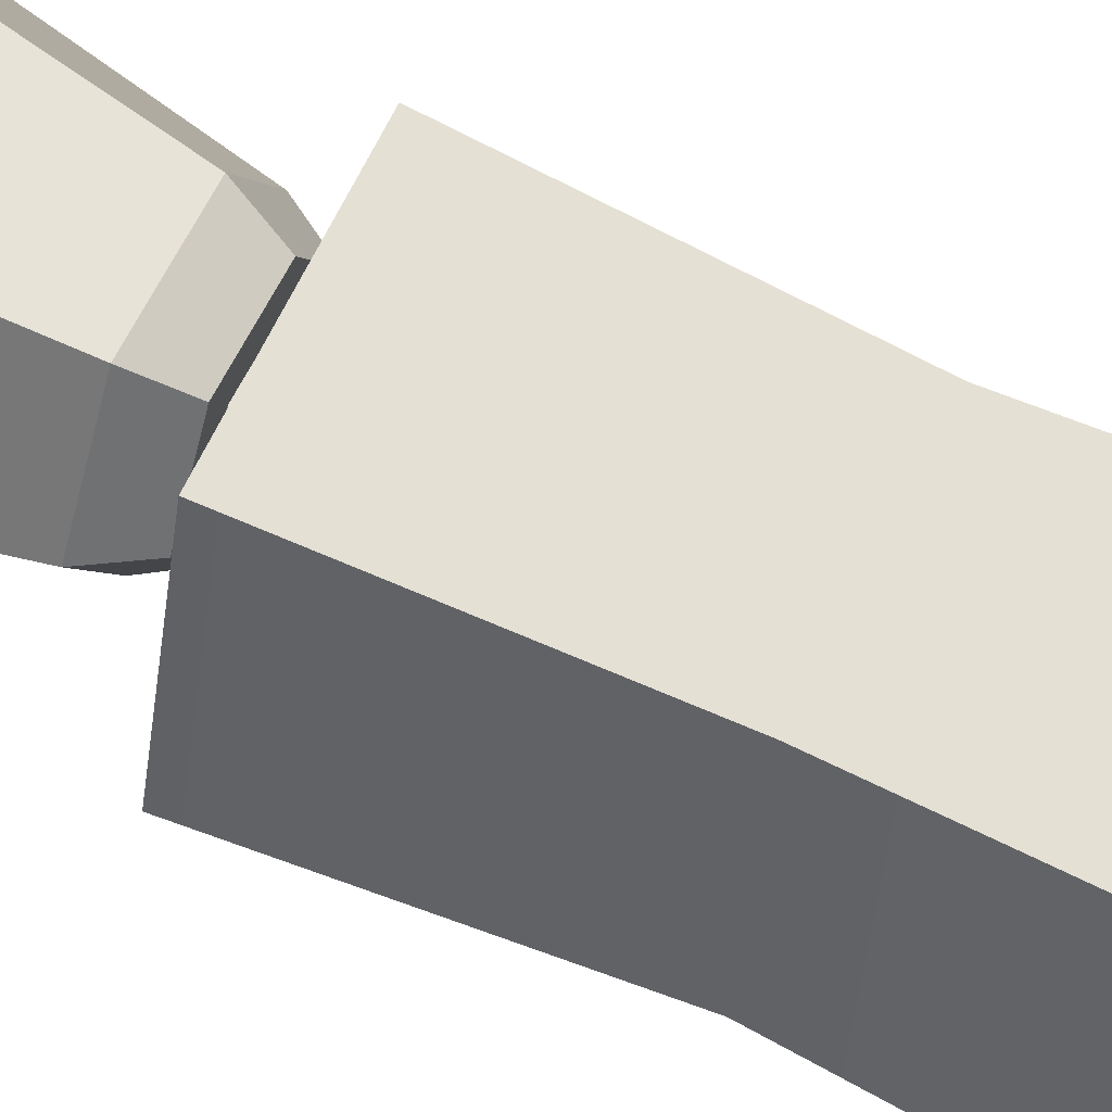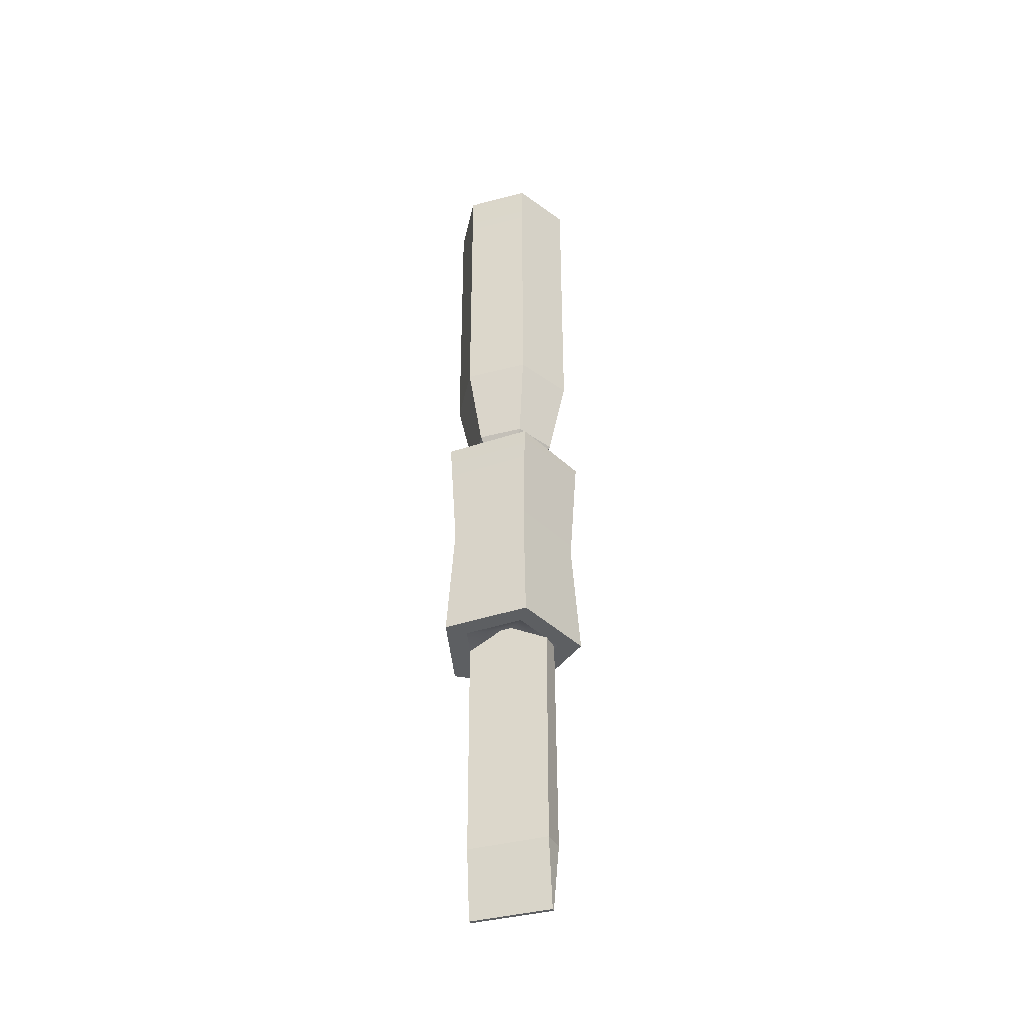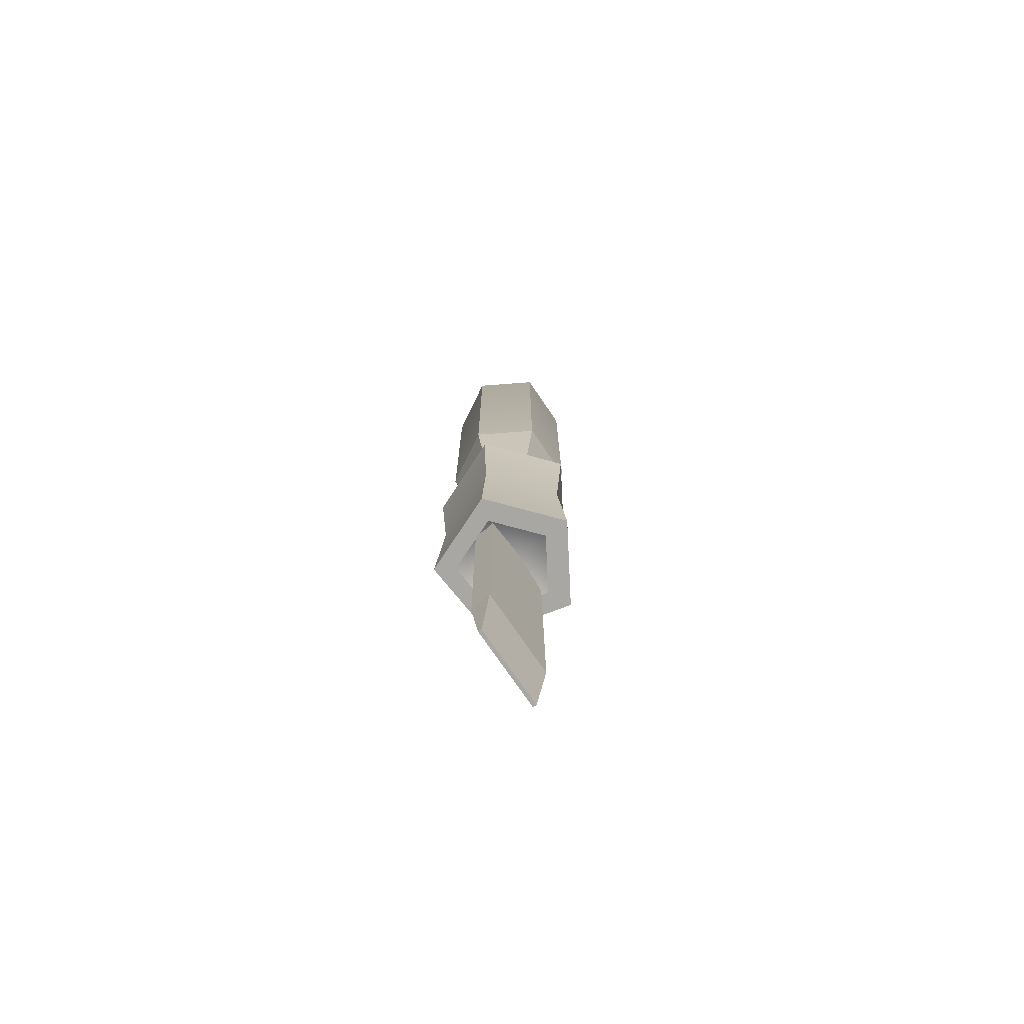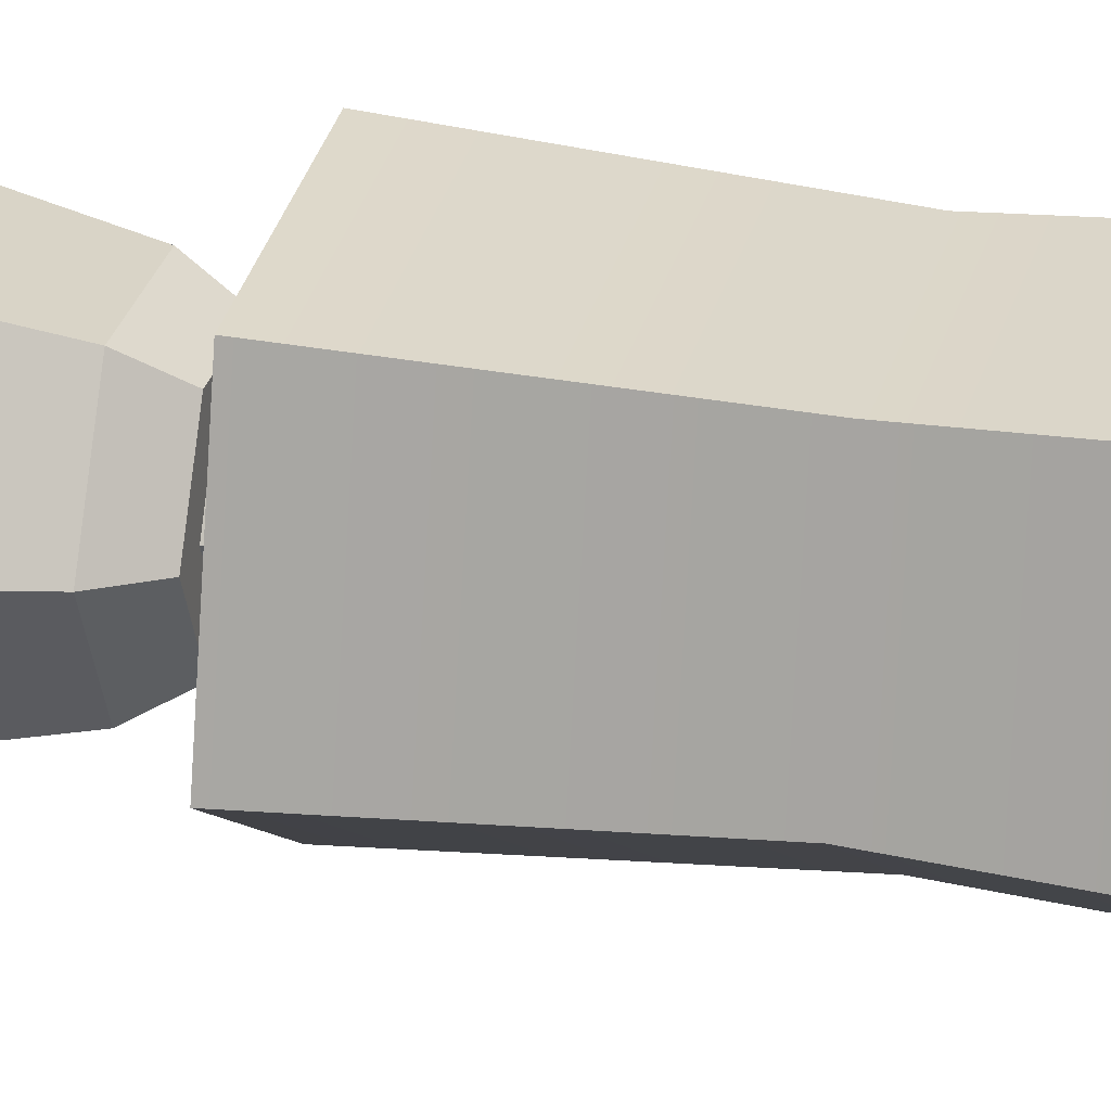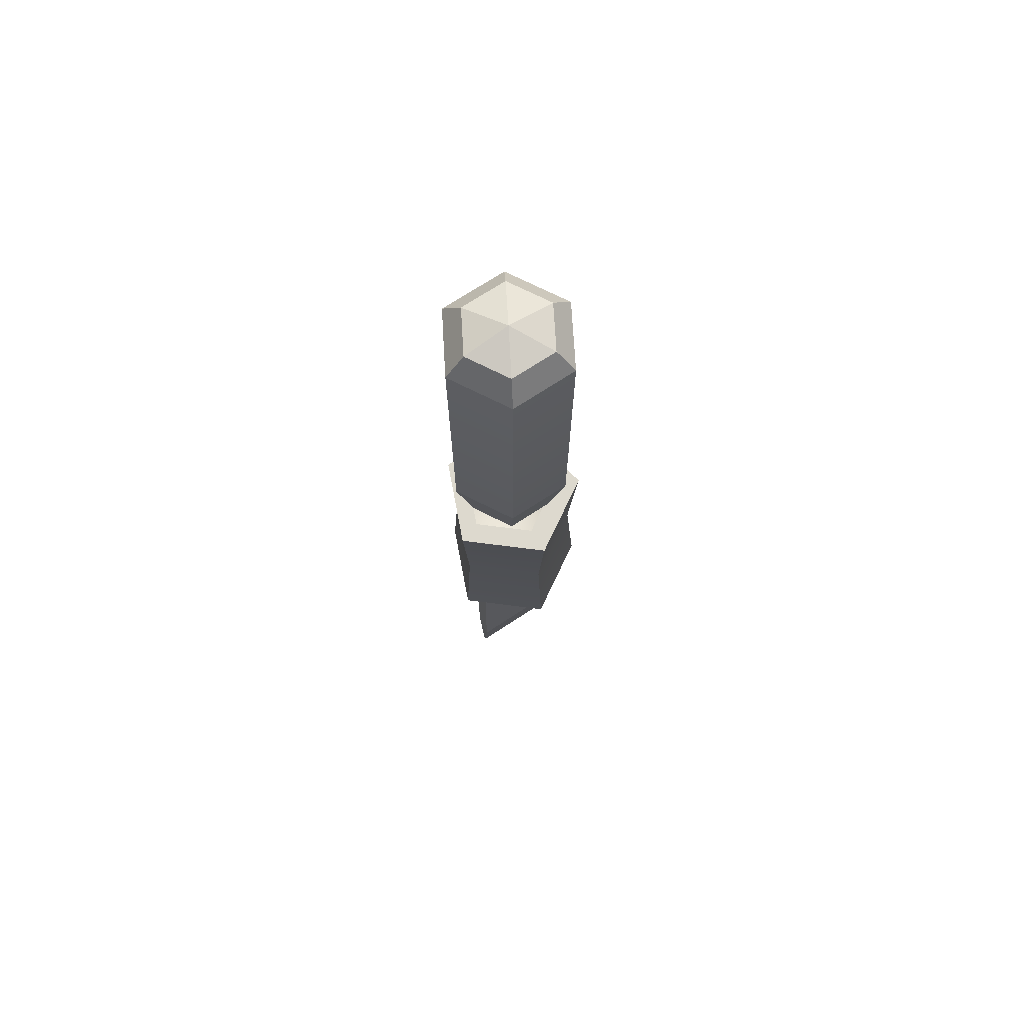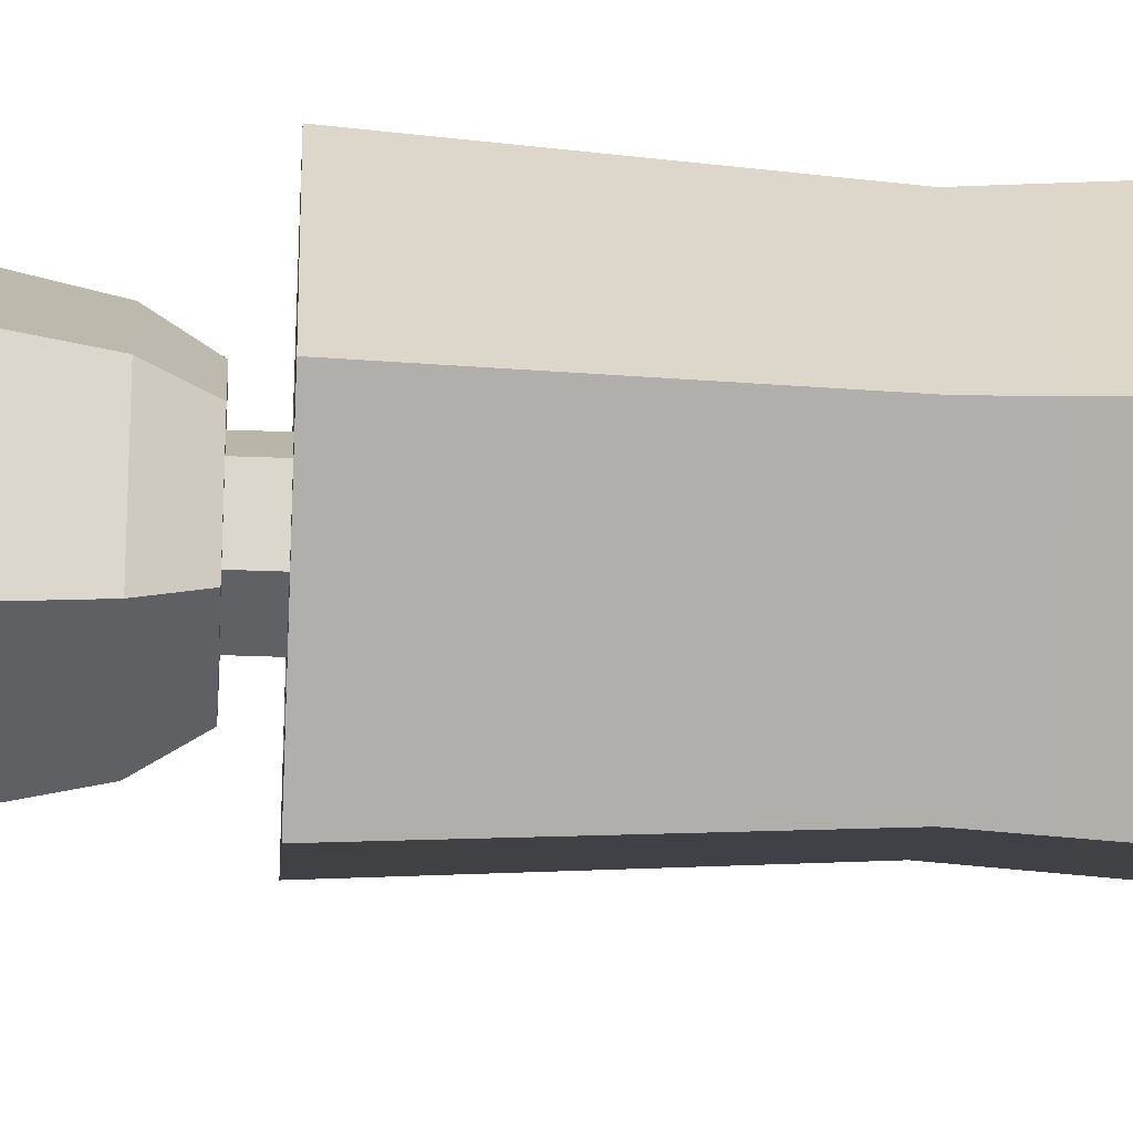
<metadata>
{"format":"obj","ext":"obj","renderer":"f3d","projection":"perspective","resolution":1024,"background":"white","views":[{"elev":60.5,"azim":-63.6,"up":"+Z"},{"elev":-39.7,"azim":18.1,"up":"+Y"},{"elev":-74.7,"azim":124.3,"up":"+Y"},{"elev":26.3,"azim":-75.7,"up":"+Z"},{"elev":71.7,"azim":146.7,"up":"+Y"},{"elev":-46.5,"azim":-92.4,"up":"+Z"}]}
</metadata>
<code>
v 2.854 -5.197 -0.4843
v 0.1645 -5.197 -2.784
v -2.854 -5.197 -0.9371
v -2.03 -5.197 2.504
v 1.498 -5.197 2.784
v 2.854 4.408 -0.4843
v 0.1645 4.408 -2.784
v -2.854 4.408 -0.9371
v -2.03 4.408 2.504
v 1.498 4.408 2.784
v 1.951 -5.197 -0.1766
v 0.1358 -5.197 -1.729
v -0.02476 -4.245 0.2963
v -1.901 -5.197 -0.4821
v -1.345 -5.197 1.84
v 1.036 -5.197 2.029
v 1.951 4.408 -0.1766
v 0.1358 4.408 -1.729
v -0.02476 3.457 0.2963
v -1.901 4.408 -0.4821
v -1.345 4.408 1.84
v 1.036 4.408 2.029
v 2.549 -0.2771 -0.3804
v 0.1548 -0.2771 -2.428
v -2.532 -0.2771 -0.7834
v -1.799 -0.2771 2.28
v 1.342 -0.2771 2.529
v 0.4555 6.983 0.9203
v -0.4051 6.983 0.9203
v -0.8355 6.983 0.1749
v -0.4051 6.983 -0.5704
v 0.4555 6.983 -0.5704
v 0.8859 6.983 0.1749
v 1.661 -14.44 0.5939
v -1.61 -14.44 0.5939
v -1.74 -14.44 -0.2788
v 1.79 -14.44 -0.2788
v 1.661 -17.27 0.2374
v -1.61 -17.27 0.2374
v -1.61 -17.27 0.09405
v 1.661 -17.27 0.09405
v 0.4555 3.519 0.9203
v -0.4051 3.519 0.9203
v -0.8355 3.519 0.1749
v -0.4051 3.519 -0.5704
v 0.4555 3.519 -0.5704
v 0.8859 3.519 0.1749
v 1.724 2.823 0.5935
v 1.724 2.823 -0.2621
v -1.673 2.823 -0.2621
v -1.673 2.823 0.5935
v -0.8913 5.587 1.762
v 0.9417 5.587 1.762
v 1.858 5.587 0.1749
v 0.9417 5.587 -1.412
v -0.8913 5.587 -1.412
v -1.808 5.587 0.1749
v -1.266 20.88 2.411
v 1.316 20.88 2.411
v 2.608 20.88 0.1749
v 1.316 20.88 -2.062
v -1.266 20.88 -2.062
v -2.557 20.88 0.1749
v -0.8833 21.71 1.749
v 0.9337 21.71 1.749
v 1.842 21.71 0.1749
v 0.9337 21.71 -1.399
v -0.8833 21.71 -1.399
v -1.792 21.71 0.1749
v 0.02519 22.04 0.1749
v -1.376 4.901 0.1749
v -0.6754 4.901 1.388
v -0.6754 4.901 -1.039
v 0.7258 4.901 -1.039
v 1.426 4.901 0.1749
v 0.7258 4.901 1.388
v 0.02519 4.901 0.1749
v -1.258 8.897 -2.047
v 1.308 8.897 -2.047
v 2.591 8.897 0.1749
v 1.308 8.897 2.397
v -1.258 8.897 2.397
v -2.54 8.897 0.1749
f 23 24 7 6
f 24 25 8 7
f 25 26 9 8
f 26 27 10 9
f 27 23 6 10
f 12 11 13
f 14 12 13
f 15 14 13
f 16 15 13
f 11 16 13
f 17 18 19
f 18 20 19
f 20 21 19
f 21 22 19
f 22 17 19
f 2 1 11 12
f 3 2 12 14
f 4 3 14 15
f 5 4 15 16
f 1 5 16 11
f 6 7 18 17
f 7 8 20 18
f 8 9 21 20
f 9 10 22 21
f 10 6 17 22
f 1 2 24 23
f 2 3 25 24
f 3 4 26 25
f 4 5 27 26
f 5 1 23 27
f 38 41 37 34
f 42 43 51 48
f 50 51 44
f 45 46 49 50
f 46 47 49
f 47 42 48
f 34 35 39 38
f 36 37 41 40
f 38 39 40 41
f 40 39 35 36
f 30 29 28 33
f 30 33 32 31
f 28 29 43 42
f 29 30 44 43
f 30 31 45 44
f 31 32 46 45
f 32 33 47 46
f 33 28 42 47
f 34 37 49 48
f 50 49 37 36
f 36 35 51 50
f 48 51 35 34
f 43 44 51
f 44 45 50
f 48 49 47
f 58 59 65 64
f 59 60 66 65
f 60 61 67 66
f 61 62 68 67
f 62 63 69 68
f 63 58 64 69
f 64 65 70
f 65 66 70
f 66 67 70
f 67 68 70
f 68 69 70
f 69 64 70
f 52 57 71 72
f 57 56 73 71
f 56 55 74 73
f 55 54 75 74
f 54 53 76 75
f 53 52 72 76
f 72 71 77
f 71 73 77
f 73 74 77
f 74 75 77
f 75 76 77
f 76 72 77
f 78 83 63 62
f 79 78 62 61
f 80 79 61 60
f 81 80 60 59
f 82 81 59 58
f 83 82 58 63
f 52 53 81 82
f 53 54 80 81
f 54 55 79 80
f 55 56 78 79
f 56 57 83 78
f 57 52 82 83

</code>
